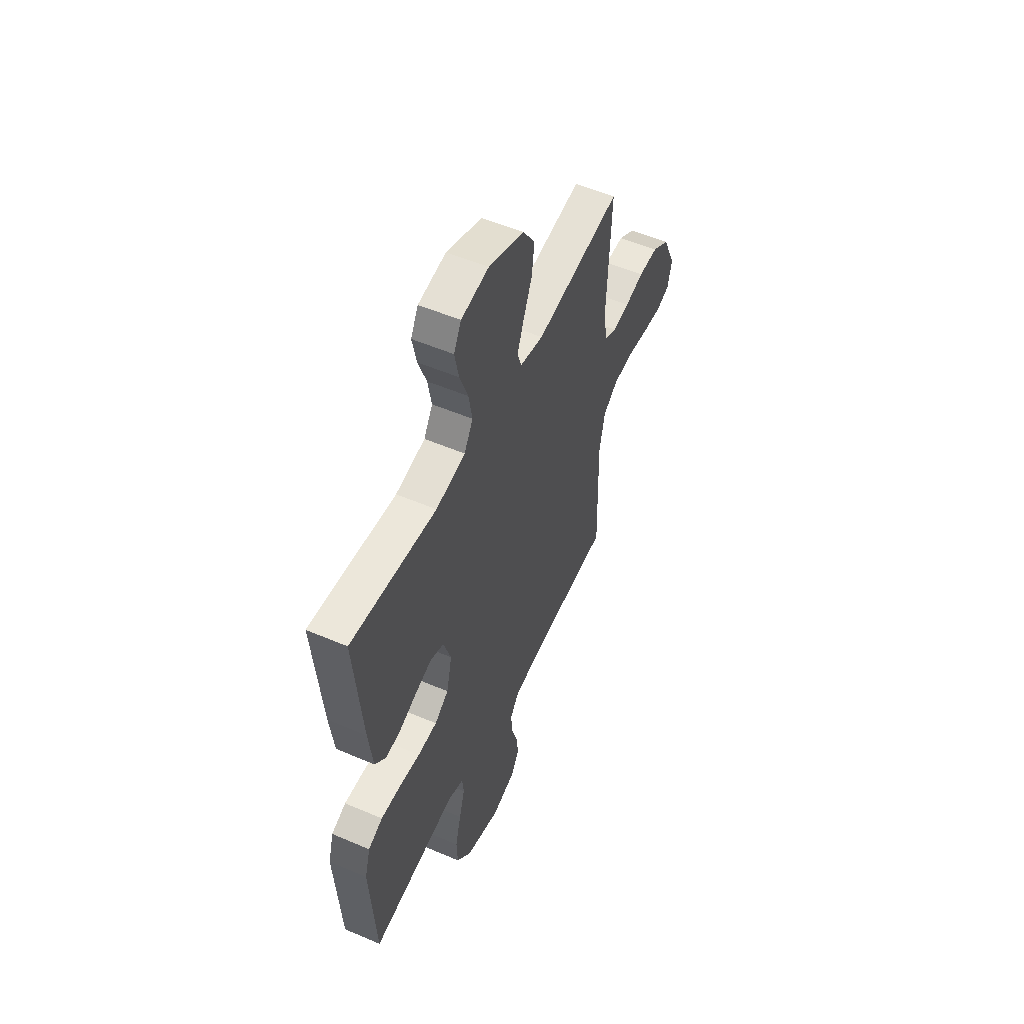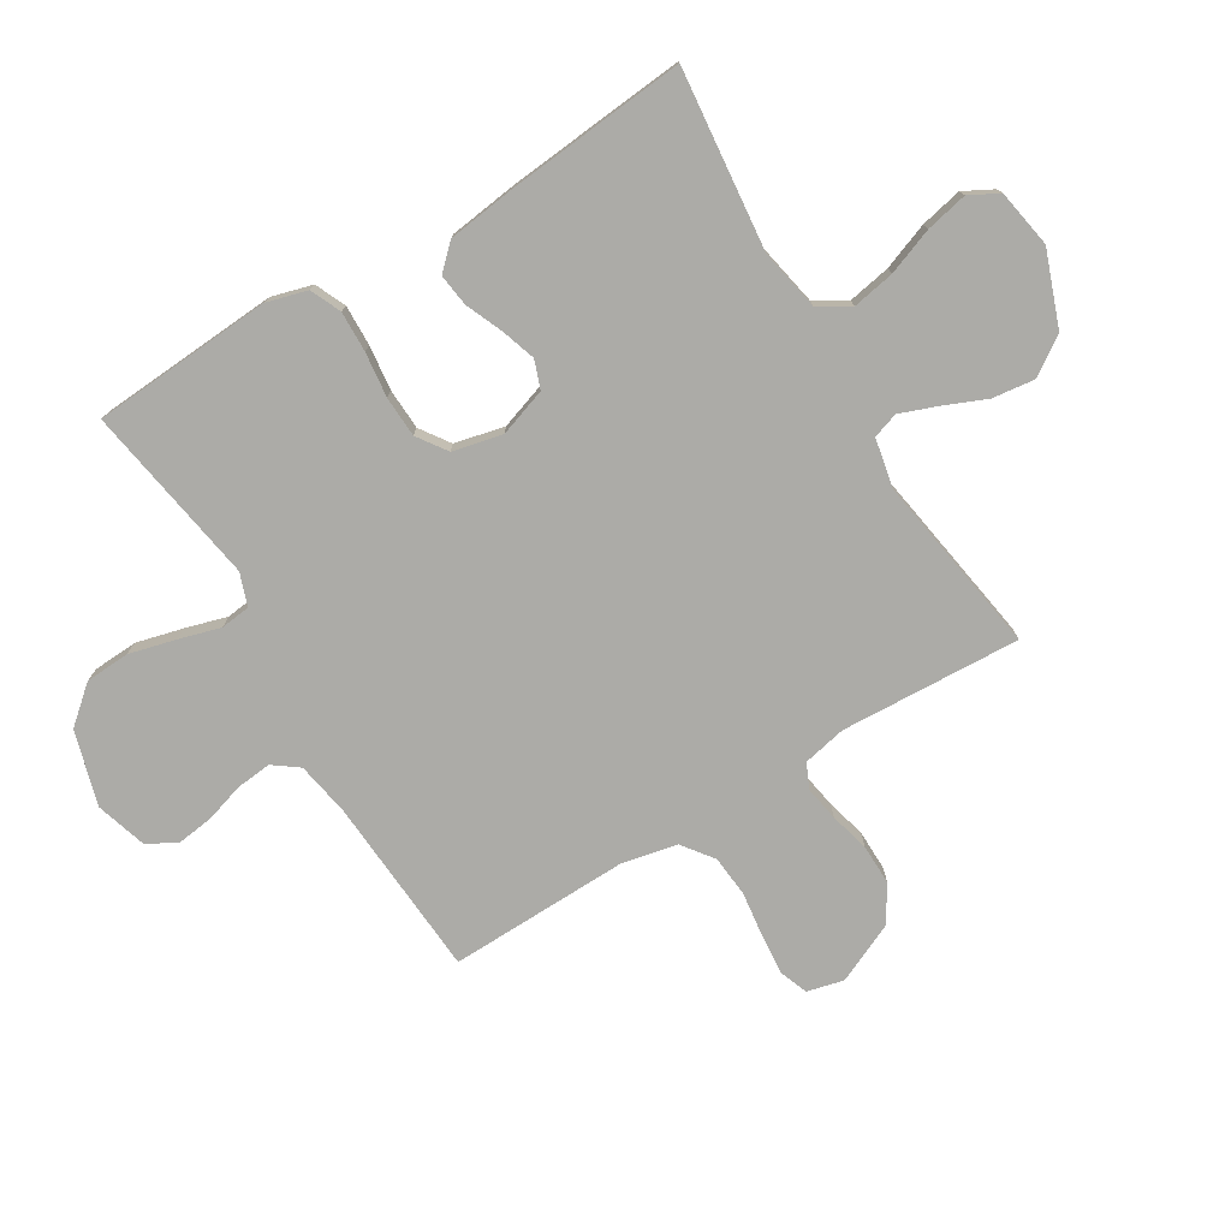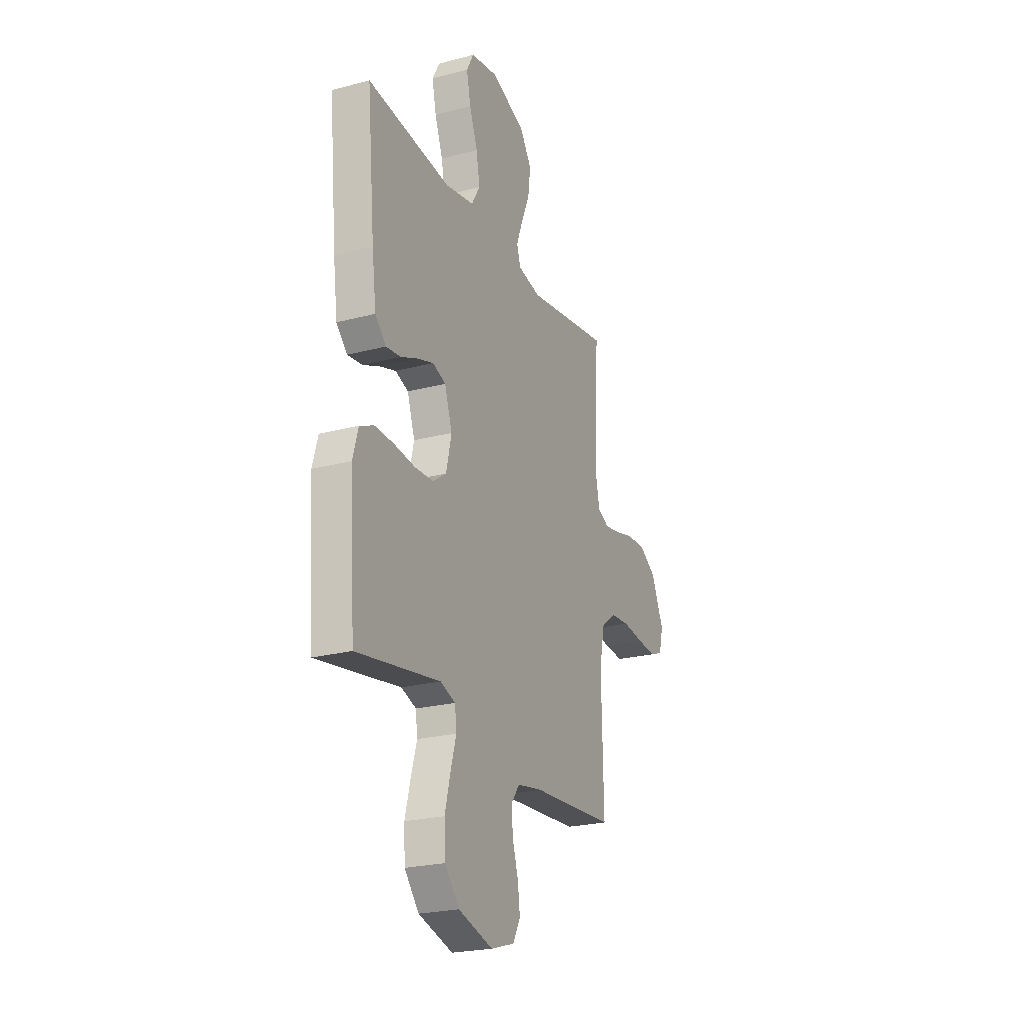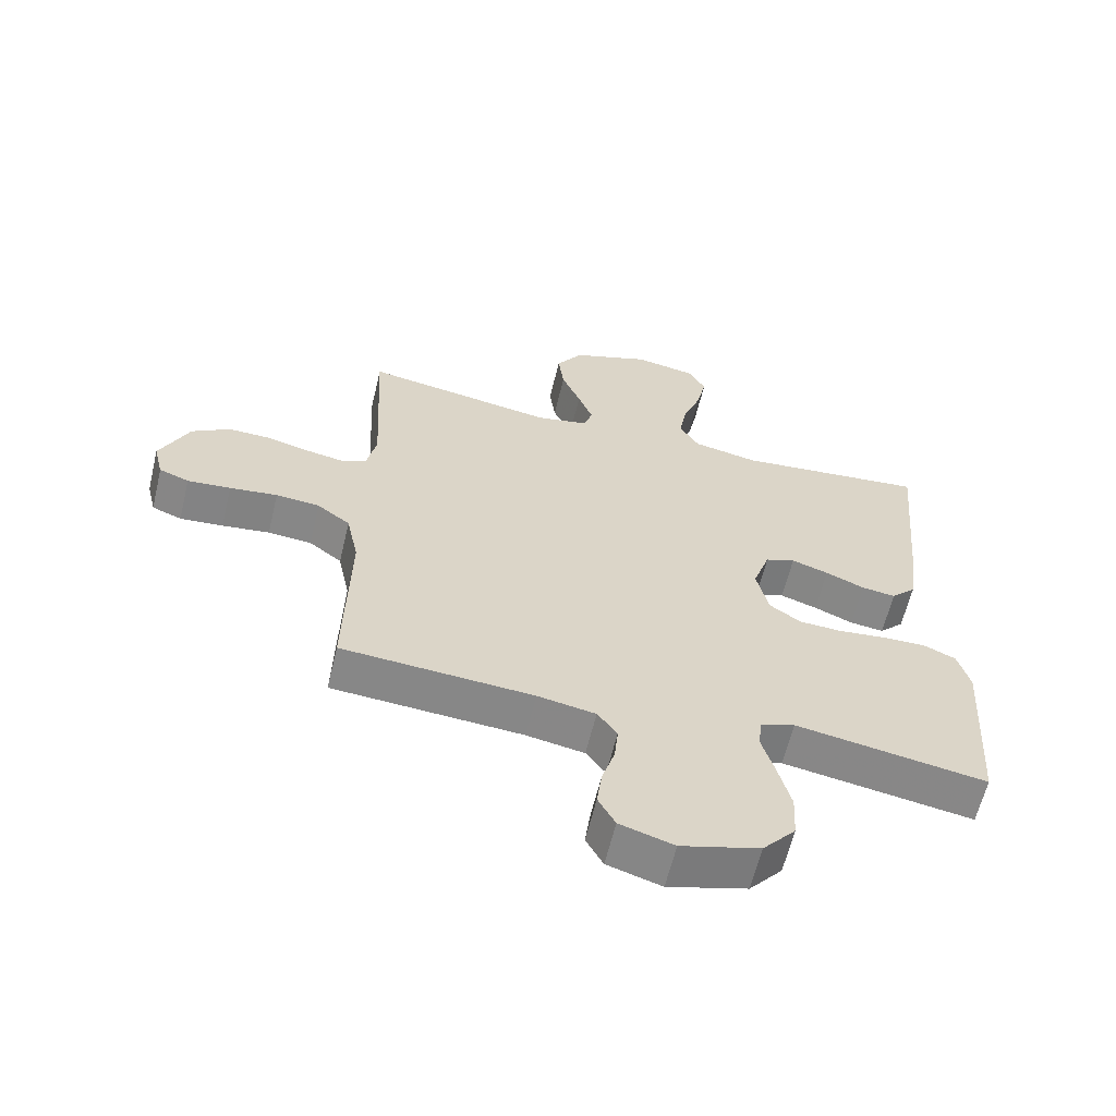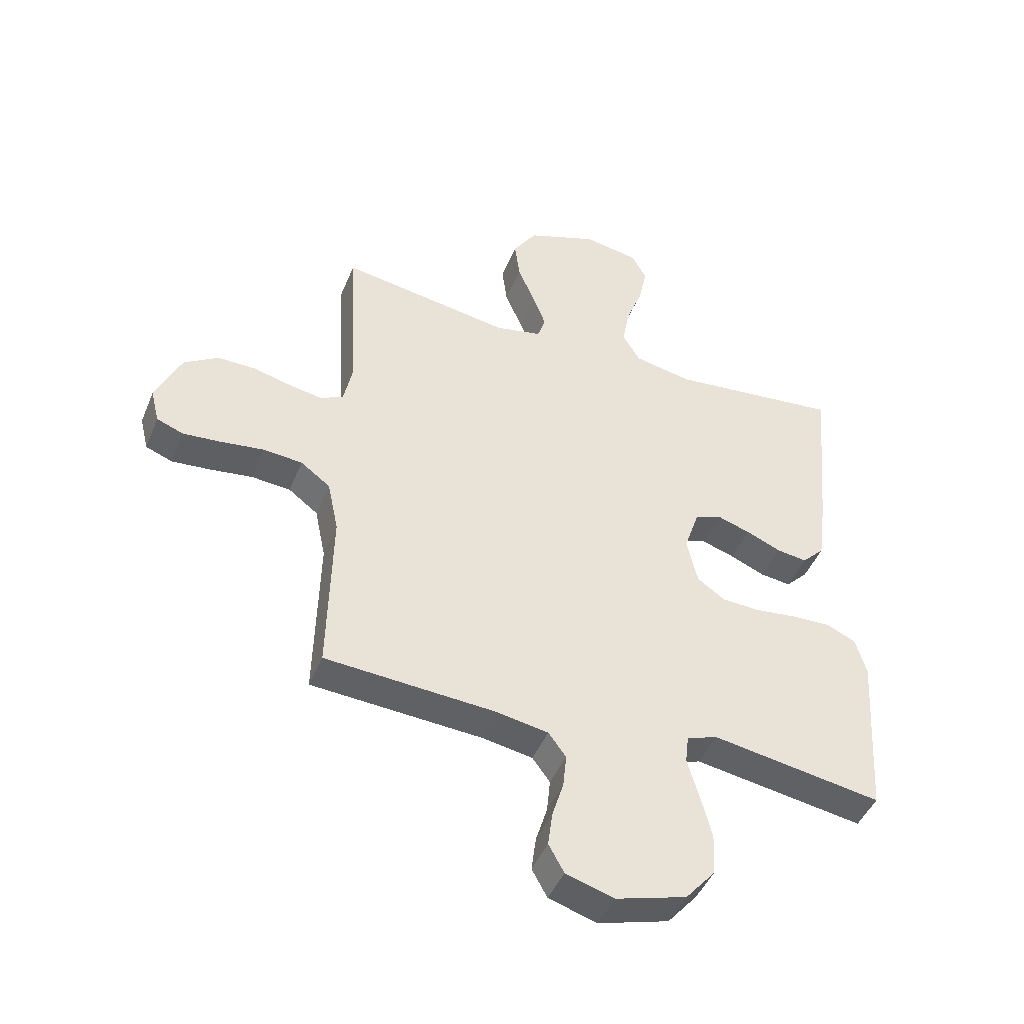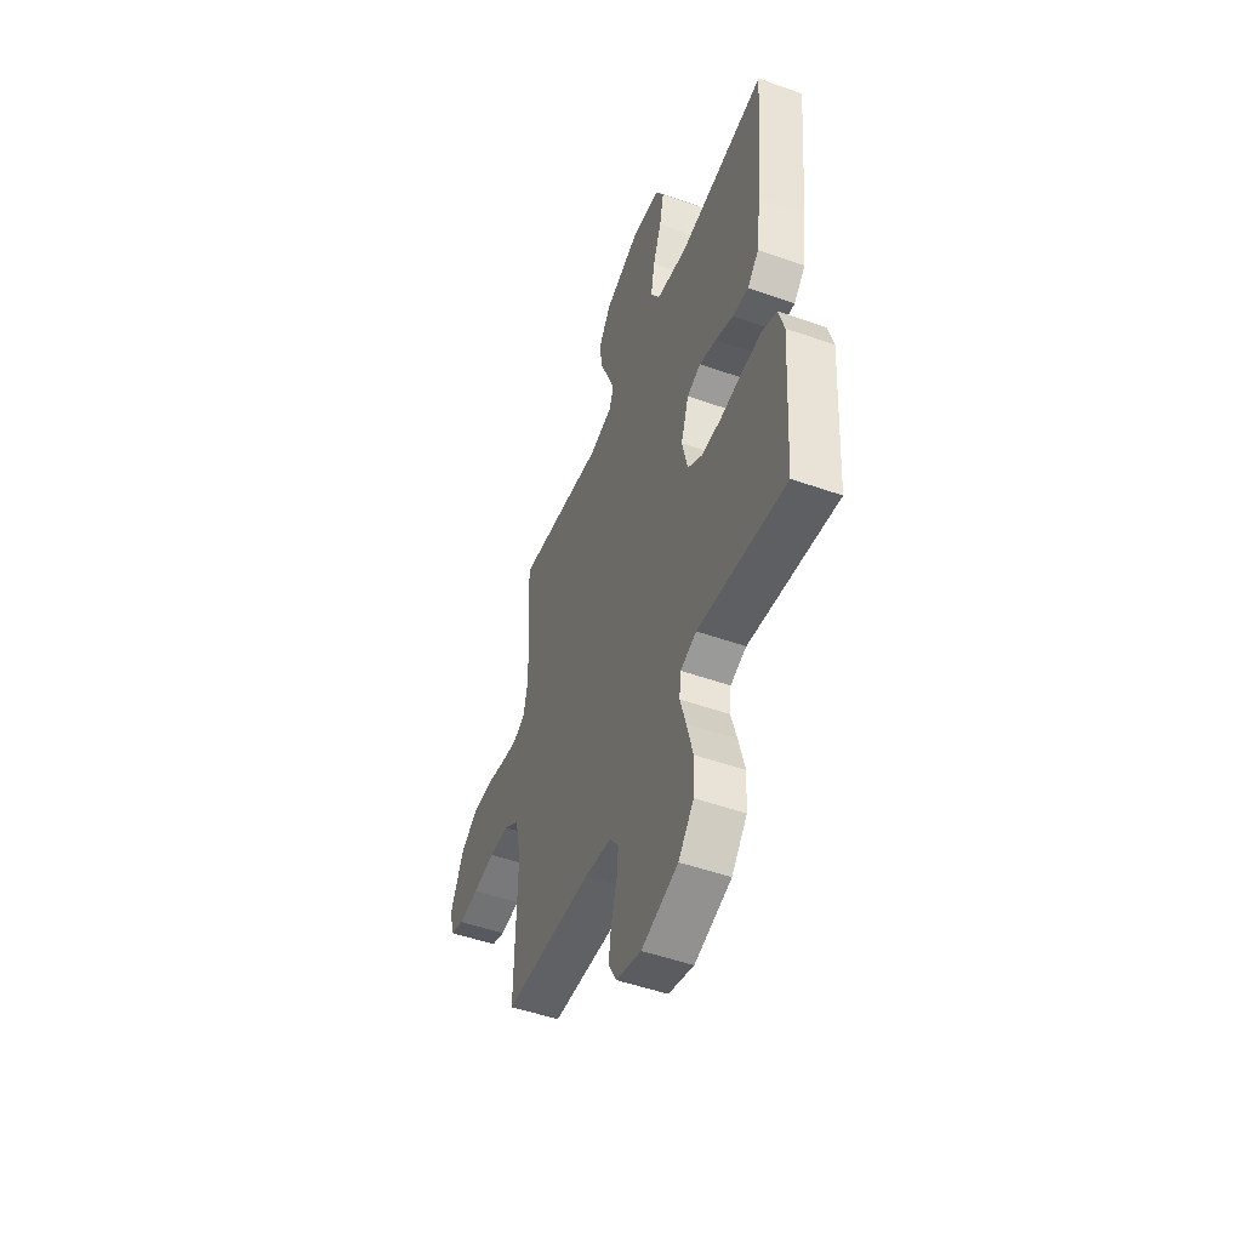
<metadata>
{"format":"obj","ext":"obj","renderer":"f3d","projection":"perspective","resolution":1024,"background":"white","views":[{"elev":53.9,"azim":-65.5,"up":"+Z"},{"elev":-76.3,"azim":-58.8,"up":"+Y"},{"elev":-23.6,"azim":-66.1,"up":"+Z"},{"elev":-62.0,"azim":166.5,"up":"+Z"},{"elev":-45.4,"azim":158.5,"up":"+Z"},{"elev":-50.6,"azim":-111.1,"up":"+Z"}]}
</metadata>
<code>
v 0.5 0.07 0.5
v 0.485 0.07 0.2
v 0.5 0.07 0.128
v 0.541 0.07 0.109
v 0.599 0.07 0.119
v 0.665 0.07 0.136
v 0.733 0.07 0.137
v 0.793 0.07 0.099
v 0.838 0.07 0
v 0.823 0.07 -0.061
v 0.776 0.07 -0.079
v 0.708 0.07 -0.073
v 0.633 0.07 -0.063
v 0.564 0.07 -0.069
v 0.512 0.07 -0.108
v 0.493 0.07 -0.2
v 0.5 0.07 -0.5
v 0.2 0.07 -0.52
v 0.109 0.07 -0.536
v 0.078 0.07 -0.578
v 0.084 0.07 -0.637
v 0.104 0.07 -0.702
v 0.112 0.07 -0.763
v 0.085 0.07 -0.812
v 0 0.07 -0.838
v -0.124 0.07 -0.802
v -0.176 0.07 -0.741
v -0.18 0.07 -0.667
v -0.16 0.07 -0.589
v -0.14 0.07 -0.52
v -0.146 0.07 -0.47
v -0.2 0.07 -0.451
v -0.5 0.07 -0.5
v -0.52 0.07 -0.2
v -0.501 0.07 -0.132
v -0.45 0.07 -0.109
v -0.382 0.07 -0.111
v -0.307 0.07 -0.12
v -0.239 0.07 -0.117
v -0.19 0.07 -0.083
v -0.171 0.07 0
v -0.198 0.07 0.08
v -0.245 0.07 0.097
v -0.303 0.07 0.078
v -0.364 0.07 0.052
v -0.418 0.07 0.045
v -0.457 0.07 0.085
v -0.472 0.07 0.2
v -0.5 0.07 0.5
v -0.2 0.07 0.468
v -0.097 0.07 0.488
v -0.066 0.07 0.54
v -0.079 0.07 0.611
v -0.108 0.07 0.688
v -0.123 0.07 0.758
v -0.097 0.07 0.807
v 0 0.07 0.824
v 0.124 0.07 0.778
v 0.166 0.07 0.715
v 0.157 0.07 0.644
v 0.127 0.07 0.573
v 0.104 0.07 0.512
v 0.118 0.07 0.469
v 0.2 0.07 0.452
v 0.5 0 0.5
v 0.485 0 0.2
v 0.5 0 0.128
v 0.541 0 0.109
v 0.599 0 0.119
v 0.665 0 0.136
v 0.733 0 0.137
v 0.793 0 0.099
v 0.838 0 0
v 0.823 0 -0.061
v 0.776 0 -0.079
v 0.708 0 -0.073
v 0.633 0 -0.063
v 0.564 0 -0.069
v 0.512 0 -0.108
v 0.493 0 -0.2
v 0.5 0 -0.5
v 0.2 0 -0.52
v 0.109 0 -0.536
v 0.078 0 -0.578
v 0.084 0 -0.637
v 0.104 0 -0.702
v 0.112 0 -0.763
v 0.085 0 -0.812
v 0 0 -0.838
v -0.124 0 -0.802
v -0.176 0 -0.741
v -0.18 0 -0.667
v -0.16 0 -0.589
v -0.14 0 -0.52
v -0.146 0 -0.47
v -0.2 0 -0.451
v -0.5 0 -0.5
v -0.52 0 -0.2
v -0.501 0 -0.132
v -0.45 0 -0.109
v -0.382 0 -0.111
v -0.307 0 -0.12
v -0.239 0 -0.117
v -0.19 0 -0.083
v -0.171 0 0
v -0.198 0 0.08
v -0.245 0 0.097
v -0.303 0 0.078
v -0.364 0 0.052
v -0.418 0 0.045
v -0.457 0 0.085
v -0.472 0 0.2
v -0.5 0 0.5
v -0.2 0 0.468
v -0.097 0 0.488
v -0.066 0 0.54
v -0.079 0 0.611
v -0.108 0 0.688
v -0.123 0 0.758
v -0.097 0 0.807
v 0 0 0.824
v 0.124 0 0.778
v 0.166 0 0.715
v 0.157 0 0.644
v 0.127 0 0.573
v 0.104 0 0.512
v 0.118 0 0.469
v 0.2 0 0.452
f 58 59 60 61
f 58 61 62
f 57 58 62
f 56 57 62 63
f 53 54 55 56
f 52 53 56 63
f 47 48 49 50
f 47 50 51
f 44 45 46 47
f 43 44 47 51
f 42 43 51 52
f 35 36 37 38
f 35 38 39
f 32 33 34 35
f 31 32 35 39
f 27 28 29 30
f 25 26 27 30
f 25 30 31
f 21 22 23 24
f 20 21 24 25
f 16 17 18
f 15 16 18 19
f 10 11 12 13
f 8 9 10 13
f 8 13 14
f 5 6 7 8
f 4 5 8 14
f 3 4 14 15
f 64 1 2
f 63 64 2 3
f 41 42 52 63
f 40 41 63 3
f 20 25 31 39
f 19 20 39 40
f 3 15 19 40
f 125 124 123 122
f 126 125 122
f 126 122 121
f 127 126 121 120
f 120 119 118 117
f 127 120 117 116
f 114 113 112 111
f 115 114 111
f 111 110 109 108
f 115 111 108 107
f 116 115 107 106
f 102 101 100 99
f 103 102 99
f 99 98 97 96
f 103 99 96 95
f 94 93 92 91
f 94 91 90 89
f 95 94 89
f 88 87 86 85
f 89 88 85 84
f 82 81 80
f 83 82 80 79
f 77 76 75 74
f 77 74 73 72
f 78 77 72
f 72 71 70 69
f 78 72 69 68
f 79 78 68 67
f 66 65 128
f 67 66 128 127
f 127 116 106 105
f 67 127 105 104
f 103 95 89 84
f 104 103 84 83
f 104 83 79 67
f 1 65 66 2
f 2 66 67 3
f 3 67 68 4
f 4 68 69 5
f 5 69 70 6
f 6 70 71 7
f 7 71 72 8
f 8 72 73 9
f 9 73 74 10
f 10 74 75 11
f 11 75 76 12
f 12 76 77 13
f 13 77 78 14
f 14 78 79 15
f 15 79 80 16
f 16 80 81 17
f 17 81 82 18
f 18 82 83 19
f 19 83 84 20
f 20 84 85 21
f 21 85 86 22
f 22 86 87 23
f 23 87 88 24
f 24 88 89 25
f 25 89 90 26
f 26 90 91 27
f 27 91 92 28
f 28 92 93 29
f 29 93 94 30
f 30 94 95 31
f 31 95 96 32
f 32 96 97 33
f 33 97 98 34
f 34 98 99 35
f 35 99 100 36
f 36 100 101 37
f 37 101 102 38
f 38 102 103 39
f 39 103 104 40
f 40 104 105 41
f 41 105 106 42
f 42 106 107 43
f 43 107 108 44
f 44 108 109 45
f 45 109 110 46
f 46 110 111 47
f 47 111 112 48
f 48 112 113 49
f 49 113 114 50
f 50 114 115 51
f 51 115 116 52
f 52 116 117 53
f 53 117 118 54
f 54 118 119 55
f 55 119 120 56
f 56 120 121 57
f 57 121 122 58
f 58 122 123 59
f 59 123 124 60
f 60 124 125 61
f 61 125 126 62
f 62 126 127 63
f 63 127 128 64
f 64 128 65 1

</code>
